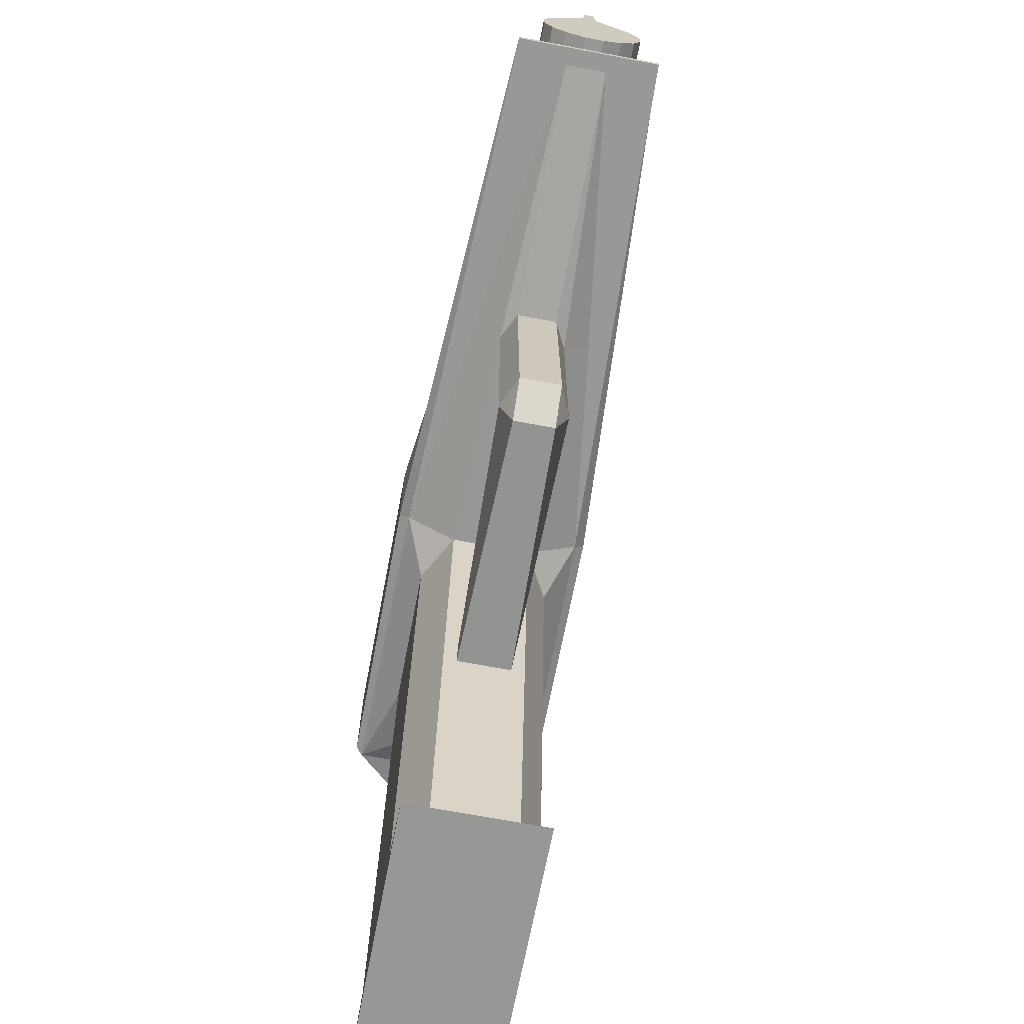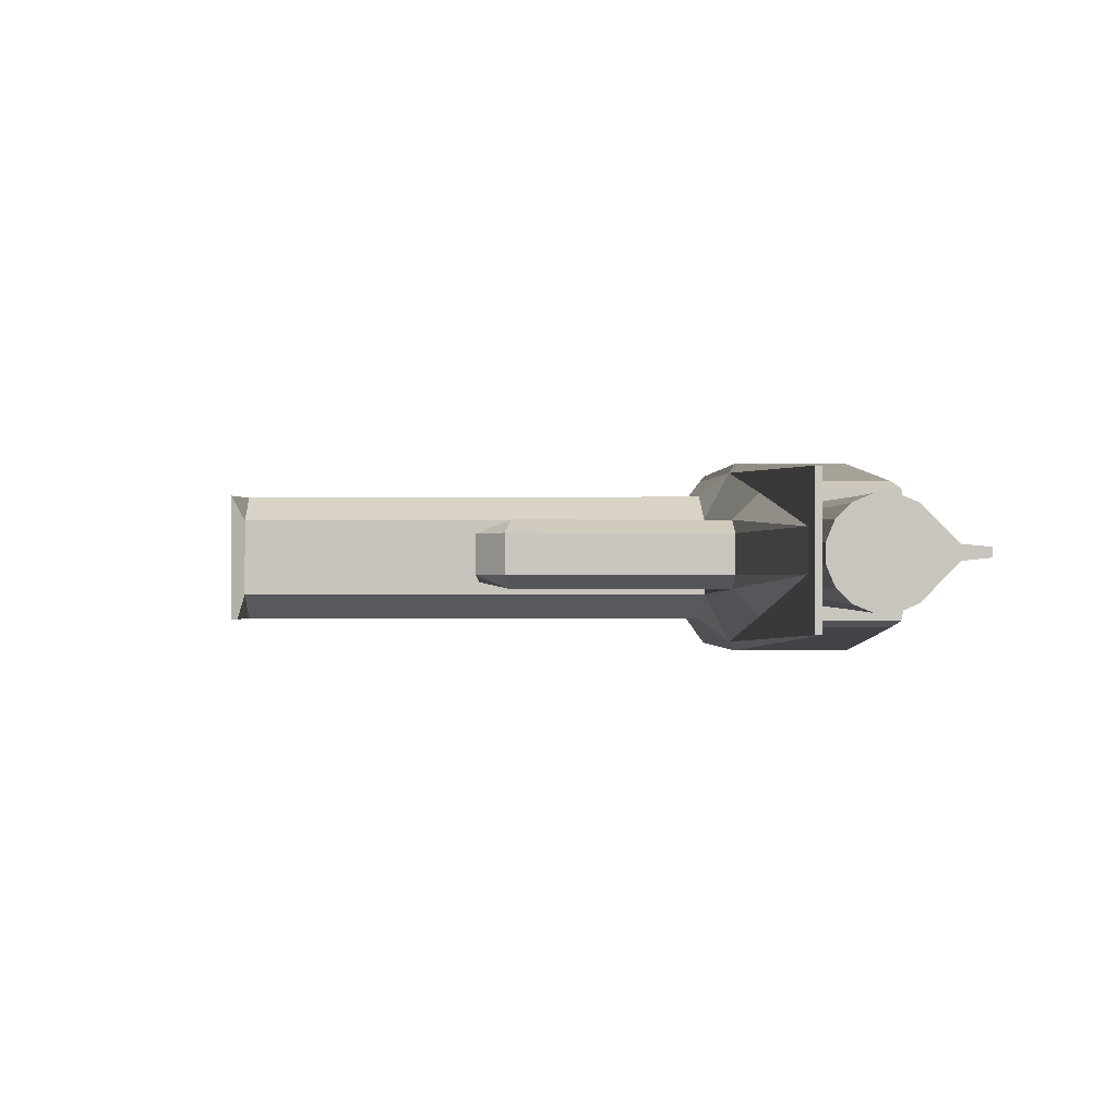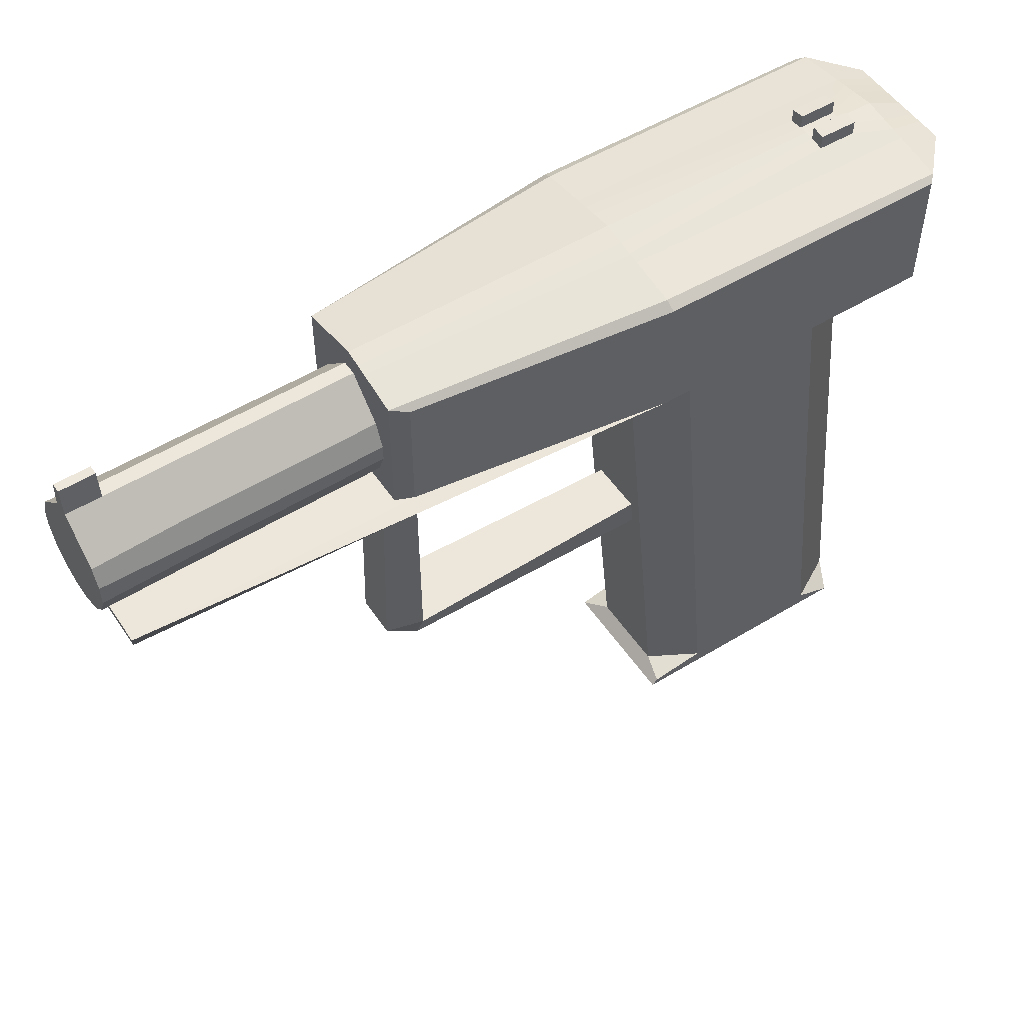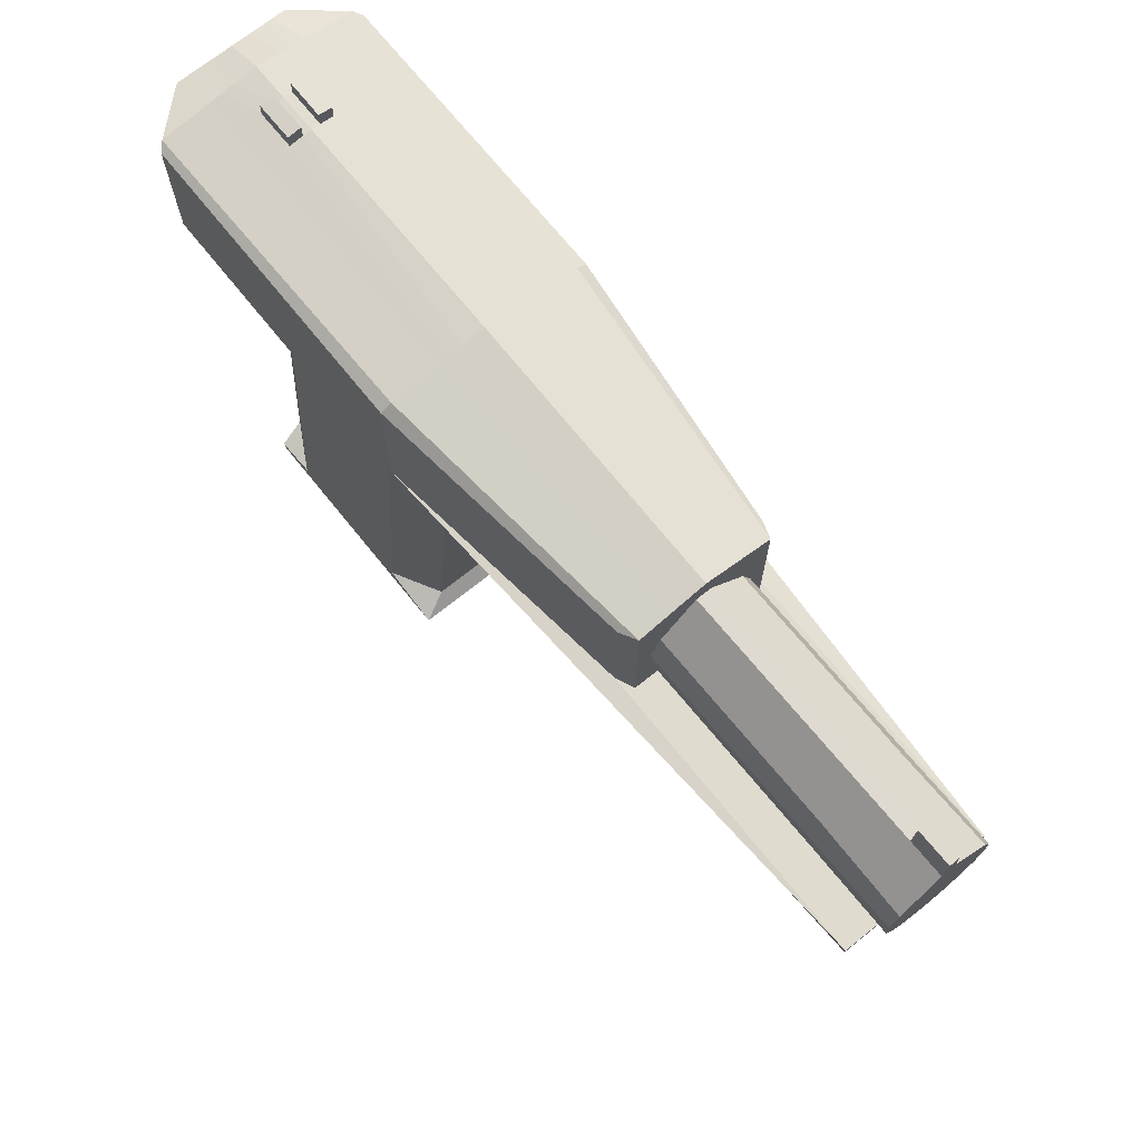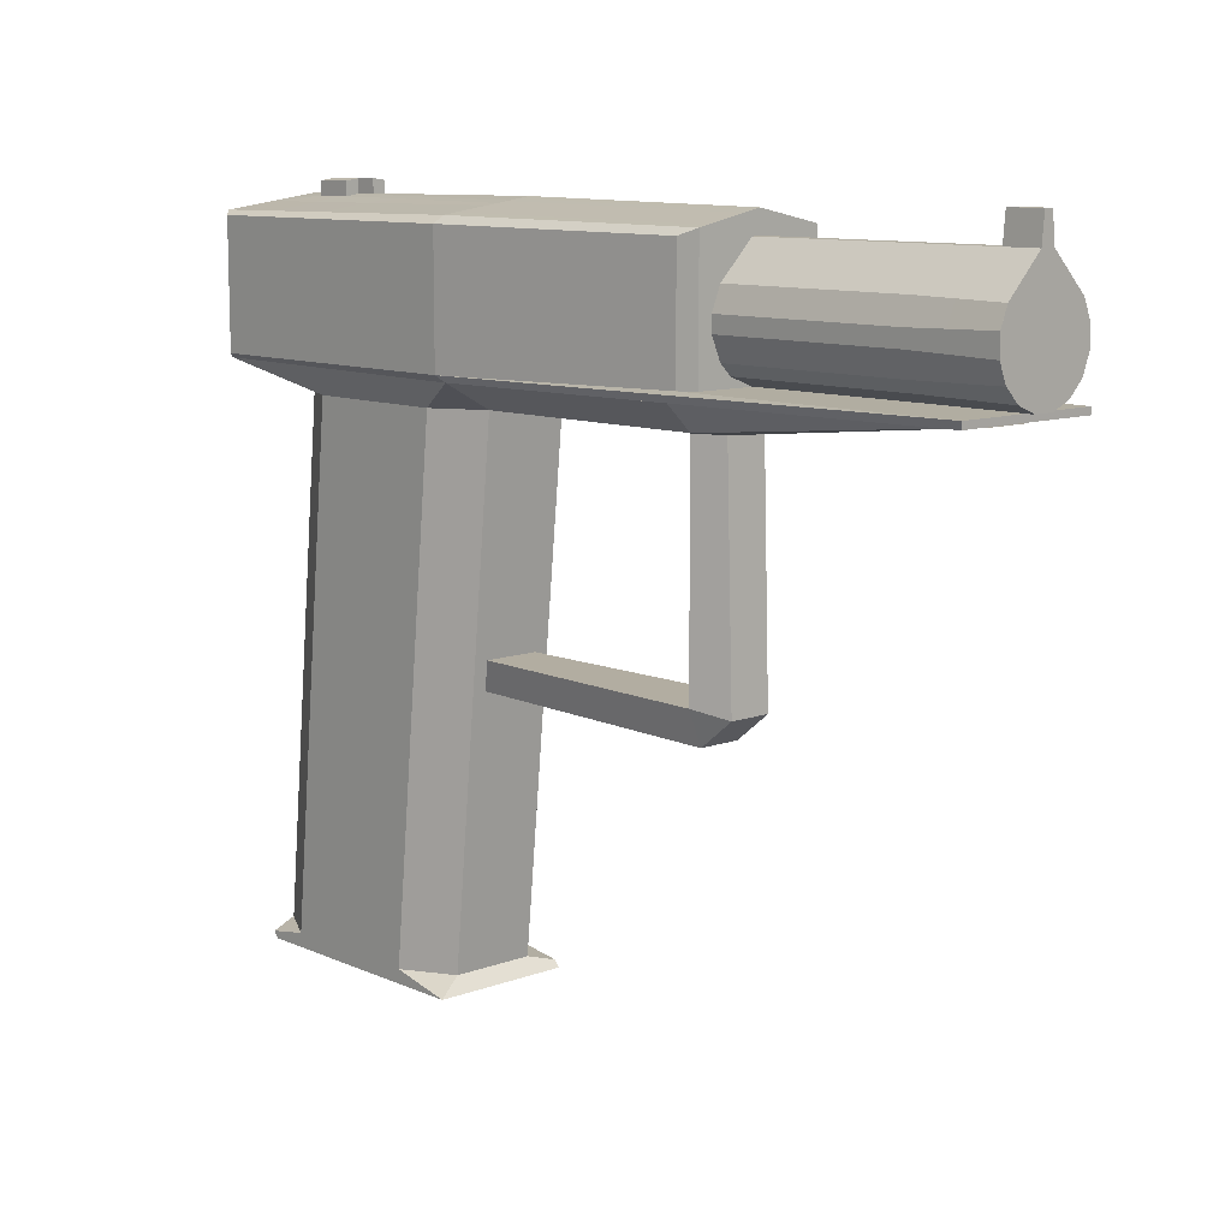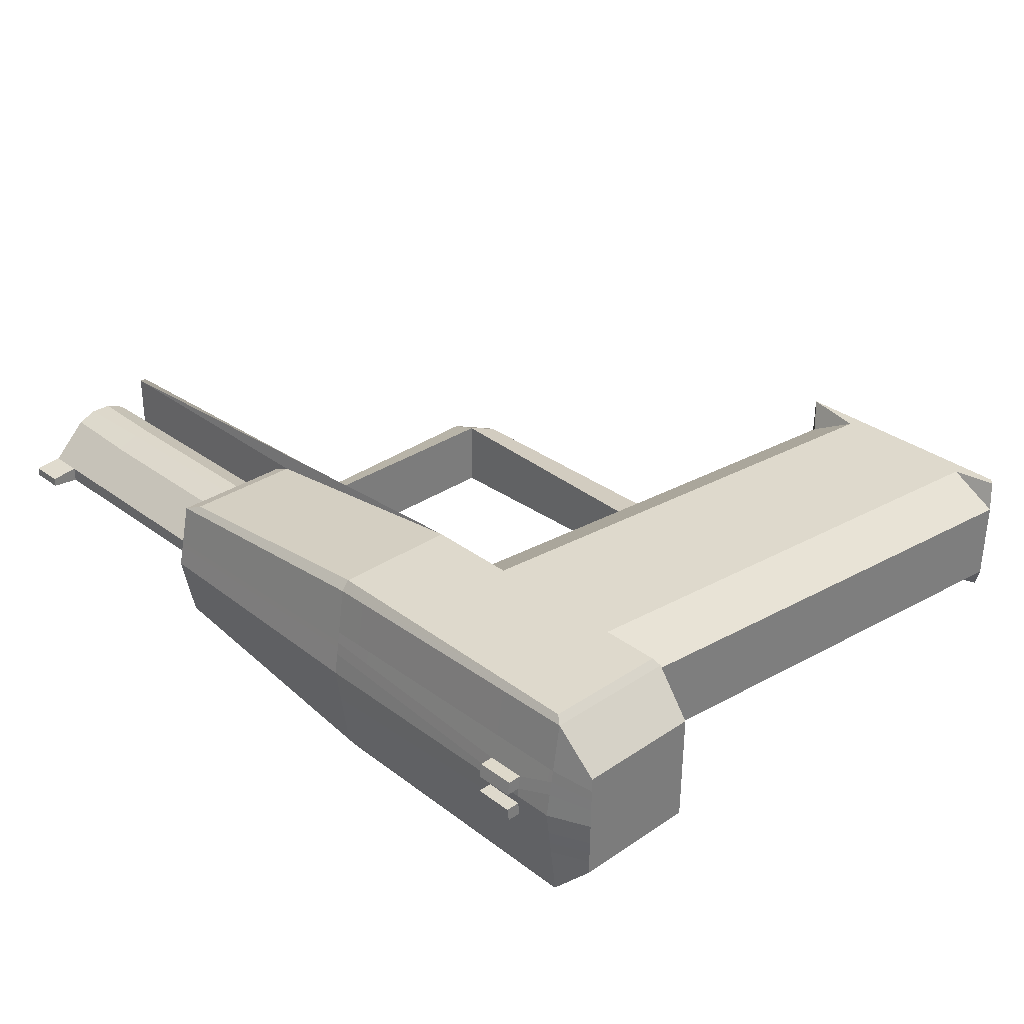
<metadata>
{"format":"obj","ext":"obj","renderer":"f3d","projection":"perspective","resolution":1024,"background":"white","views":[{"elev":-68.1,"azim":78.6,"up":"+Y"},{"elev":-0.0,"azim":87.1,"up":"+Z"},{"elev":52.4,"azim":146.2,"up":"+Y"},{"elev":70.5,"azim":50.6,"up":"+Y"},{"elev":10.4,"azim":46.8,"up":"+Y"},{"elev":31.4,"azim":-133.6,"up":"+Z"}]}
</metadata>
<code>
o pistola
v 0.1461 0.01945 -0.01744
v 0.1785 0.02025 -0.01743
v 0.1785 0.02025 -0.01743
v 0.1785 0.01294 -0.01749
v 0.1785 0.01294 -0.01749
v 0.1461 0.01374 -0.01749
v 0.1461 0.03484 0.008822
v -0.07139 0.03484 0.008822
v -0.07139 0.02735 0.01619
v 0.1461 0.02735 0.01619
v 0.166 0.03988 0.003867
v -0.0339 0.03988 0.003867
v 0.1785 0.006093 -0.01473
v 0.1785 0.000883 -0.009606
v 0.1785 0.000882 -0.009605
v 0.1461 0.001453 -0.01017
v 0.1461 0.005523 -0.01417
v 0.1785 0.006094 -0.01473
v -0.07139 -0.002061 0.003701
v -0.07139 -0.002012 -0.002004
v 0.1461 -0.002012 -0.002004
v 0.1461 -0.002061 0.003701
v -0.07139 0.005259 0.01599
v -0.07139 0.00126 0.01192
v 0.1461 0.00126 0.01192
v 0.1461 0.005259 0.01599
v -0.07139 0.01945 -0.01744
v -0.07139 0.01374 -0.01749
v 0.166 0.03993 -0.001438
v 0.1461 0.03497 -0.00648
v -0.07139 0.03497 -0.00648
v -0.0339 0.03993 -0.001438
v 0.1461 0.01342 0.01946
v 0.1785 0.01262 0.01945
v 0.1785 0.01262 0.01945
v 0.1785 0.01993 0.01951
v 0.1785 0.01993 0.01951
v 0.1461 0.01913 0.01951
v 0.1785 0.02705 -0.01454
v 0.1785 0.02705 -0.01454
v 0.1461 0.02761 -0.01397
v -0.07139 0.02761 -0.01397
v -0.07139 0.01913 0.01951
v -0.07139 0.01342 0.01946
v -0.07139 0.005523 -0.01417
v -0.07139 0.001453 -0.01017
v 0.166 0.04988 0.002929
v 0.166 0.04993 -0.000378
v 0.1785 0.00582 0.01656
v 0.1785 0.005821 0.01656
v 0.1785 0.03988 0.003867
v 0.1785 0.04988 0.002929
v 0.1785 -0.002005 -0.002804
v 0.1785 -0.002005 -0.002805
v 0.1785 -0.002068 0.004501
v 0.1785 -0.002068 0.004502
v 0.1785 0.0007 0.01135
v 0.1785 0.000699 0.01135
v 0.1785 0.02678 0.01675
v 0.1785 0.02678 0.01675
v 0.1785 0.03199 0.01162
v 0.1785 0.03217 -0.009333
v 0.1785 0.03494 -0.002482
v 0.1785 0.03488 0.004823
v 0.1785 0.03993 -0.001438
v 0.1785 0.04993 -0.000378
v -0.1152 -0.003422 0.03638
v -0.1152 0.04157 0.03638
v -0.1286 0.04157 0.03624
v -0.1286 -0.003422 0.03624
v 0.1739 -0.004672 0.02815
v 0.1744 -0.004672 -0.02442
v 0.1745 -0.002298 -0.02431
v 0.1739 -0.002298 0.02817
v -0.1443 -0.003422 -0.01655
v -0.1443 0.04157 -0.01655
v -0.1442 0.04157 -0.0216
v -0.1442 -0.003422 -0.0216
v -0.117 0.0458 0.0163
v -0.1307 0.04569 0.01624
v -0.1309 0.04318 0.03379
v -0.1172 0.04329 0.03377
v -0.02061 -0.005922 -0.03404
v -0.13 -0.005062 -0.03642
v -0.1278 -0.003422 -0.03873
v -0.1144 -0.003422 -0.03859
v -0.1011 -0.003422 -0.03845
v -0.02087 -0.003422 -0.03761
v -0.1309 -0.005038 0.03379
v -0.1128 -0.01567 -0.01608
v -0.1131 -0.01567 0.01391
v -0.1278 0.04157 -0.03873
v -0.13 0.04321 -0.03642
v -0.02132 -0.005922 0.03362
v 0.07775 0.04282 -0.02284
v 0.07153 0.04044 -0.0254
v -0.02087 0.04157 -0.03761
v -0.02061 0.04407 -0.03404
v -0.1011 0.04157 -0.03845
v -0.09518 -0.01567 0.0241
v -0.0412 -0.01567 0.02467
v -0.1267 -0.2059 -0.02623
v -0.0367 -0.2059 -0.02528
v -0.03722 -0.2059 0.02471
v -0.1272 -0.2059 0.02376
v -0.05972 -0.2009 0.02447
v -0.1137 -0.2009 0.0239
v -0.04162 -0.2009 0.01466
v -0.0413 -0.2009 -0.01533
v -0.02278 -0.01567 -0.01513
v -0.0231 -0.01567 0.01486
v -0.1132 -0.2009 -0.02608
v -0.09465 -0.01567 -0.02589
v -0.04067 -0.01567 -0.02532
v -0.05919 -0.2009 -0.02551
v -0.1316 -0.2009 0.01371
v -0.1313 -0.2009 -0.01628
v -0.03085 -0.09581 -0.01022
v -0.03106 -0.09581 0.009776
v 0.06288 -0.0959 0.01327
v 0.06314 -0.0959 -0.01172
v -0.03723 -0.2059 0.02471
v -0.1292 -0.2036 0.02374
v 0.06309 -0.1084 -0.006726
v -0.03186 -0.106 -0.01023
v 0.07293 -0.01592 0.008374
v 0.07308 -0.01592 -0.006621
v 0.1681 -0.005922 -0.005619
v 0.1679 -0.005922 0.009377
v 0.07543 -0.0984 0.008401
v 0.07558 -0.0984 -0.006595
v 0.06293 -0.1084 0.008269
v 0.06288 -0.01581 0.01327
v 0.06288 -0.01571 0.01327
v 0.06314 -0.01571 -0.01172
v 0.06314 -0.01581 -0.01172
v 0.06324 -0.005922 -0.02172
v -0.03207 -0.106 0.009766
v -0.1027 0.04342 -0.03583
v -0.03873 -0.2036 -0.0253
v -0.1446 0.04157 0.01858
v -0.1446 -0.003422 0.01858
v -0.1446 -0.003422 0.01353
v -0.1445 -0.003422 0.00977
v -0.1445 -0.003422 0.005539
v -0.1444 -0.003422 -0.001512
v -0.1444 -0.003422 -0.008563
v -0.1443 -0.003422 -0.01279
v -0.1303 0.0457 -0.01887
v -0.02166 -0.003422 0.03737
v -0.1018 -0.003422 0.03652
v 0.07775 -0.002173 -0.02284
v 0.07775 0.04282 -0.02284
v 0.07763 0.04532 -0.011
v 0.0776 0.04594 -0.008037
v 0.07756 0.04664 -0.004706
v 0.0775 0.04781 0.000845
v 0.07744 0.04664 0.006395
v 0.07741 0.04594 0.009726
v 0.07738 0.04532 0.01269
v 0.07725 0.04282 0.02453
v 0.07725 -0.002173 0.02453
v 0.07153 -0.002298 -0.0254
v 0.07098 -0.002298 0.02709
v 0.07098 0.04044 0.02709
v -0.02166 0.04157 0.03737
v 0.07725 0.04282 0.02453
v -0.02114 0.04657 0.01671
v -0.02132 0.04407 0.03362
v -0.1267 -0.2059 -0.02623
v 0.06277 -0.005922 0.02326
v -0.02088 0.04789 -0.008138
v -0.02097 0.04906 -0.000209
v -0.1306 0.04702 0.006914
v -0.1305 0.04819 -0.001315
v -0.1444 0.04157 -0.001512
v -0.1445 0.04157 0.005539
v -0.1167 0.04813 -0.004369
v -0.1304 0.04702 -0.009543
v -0.1168 0.0483 -0.001176
v -0.1031 0.04824 -0.004193
v -0.1031 0.04841 -0.001038
v -0.1164 0.04331 -0.03612
v -0.1144 0.04157 -0.03859
v -0.1035 0.0434 0.03375
v -0.1018 0.04157 0.03652
v -0.1033 0.04591 0.01636
v -0.1166 0.04581 -0.01865
v -0.1029 0.04591 -0.01843
v -0.02079 0.04657 -0.01713
v -0.1303 0.04632 -0.01448
v -0.1443 0.04157 -0.01279
v -0.1032 0.04753 0.007009
v -0.1169 0.04742 0.006931
v -0.0211 0.04719 0.01248
v -0.1446 0.04157 0.01353
v -0.1307 0.04631 0.01185
v -0.1168 0.04813 0.002016
v -0.02105 0.04789 0.007721
v -0.1032 0.04824 0.002117
v -0.1169 0.05242 0.006931
v -0.1168 0.05313 0.002016
v -0.1445 0.04157 0.00977
v -0.1444 0.04157 -0.008563
v -0.1167 0.04743 -0.009283
v -0.103 0.04754 -0.009086
v -0.02083 0.04719 -0.0129
v -0.103 0.05254 -0.009086
v -0.1031 0.05324 -0.004193
v -0.1167 0.05243 -0.009283
v -0.1167 0.05313 -0.004369
v -0.1032 0.05323 0.002117
v -0.1032 0.05253 0.007009
f 1 2 3 4 5 6
f 7 8 9 10
f 7 11 12 8
f 13 14 15 16 17 18
f 19 20 21 22
f 23 24 25 26
f 27 1 6 28
f 29 30 31 32
f 33 34 35 36 37 38
f 13 18 5 4
f 39 3 2 40
f 41 42 31 30
f 43 44 33 38
f 28 45 46 20 19 24 23 44 43 9 8 31 42 27
f 29 11 47 48
f 49 35 34 50
f 11 51 52 47
f 14 53 54 15
f 53 55 56 22 21 54
f 57 49 50 26 25 58
f 36 59 60 37
f 59 61 7 10 60
f 53 14 13 4 3 39 62 63 64 61 59 36 35 49 57 55
f 51 64 63 65
f 11 29 32 12
f 31 8 12 32
f 55 57 58 56
f 30 62 39 40 41
f 48 47 52 66
f 65 66 52 51
f 29 48 66 65
f 17 6 5 18
f 21 16 15 54
f 25 22 56 58
f 33 26 50 34
f 10 38 37 60
f 1 41 40 2
f 19 22 25 24
f 43 38 10 9
f 46 16 21 20
f 23 26 33 44
f 28 6 17 45
f 42 41 1 27
f 46 45 17 16
f 64 51 61
f 63 62 65
f 29 65 62 30
f 11 7 61 51
f 67 68 69 70
f 71 72 73 74
f 75 76 77 78
f 79 80 81 82
f 83 84 85 86 87 88
f 89 84 90 91
f 92 85 84 93
f 84 83 94 89
f 95 96 97 98
f 87 99 97 88
f 82 81 69 68
f 94 89 100 101
f 102 103 104 105
f 106 101 100 107
f 108 109 110 111
f 112 113 114 115
f 116 91 90 117
f 118 119 120 121
f 104 122 106 107 123 105
f 121 124 125 118
f 111 94 101
f 126 127 128 129
f 127 126 130 131
f 132 124 131 130
f 133 134 135 136
f 128 137 135
f 131 124 121
f 132 120 119 138
f 127 136 135 128
f 132 130 120
f 83 110 114
f 139 98 97 99
f 70 69 81 89
f 100 89 91
f 103 140 109 108 122 104
f 141 142 89 81
f 78 77 93 84
f 84 89 142 143 144 145 146 147 148 75 78
f 149 93 77 76
f 89 94 150 151 67 70
f 100 91 90 113 114 110 111 101
f 152 153 154 155 156 157 158 159 160 161 162
f 95 152 163 96
f 163 88 97 96
f 150 164 165 166
f 165 164 162 167
f 168 169 161 160
f 169 166 165 161
f 150 74 164
f 73 88 163
f 73 163 164 74
f 102 170 112 115 140 103
f 119 118 125 138
f 125 124 132 138
f 120 133 136 121
f 136 127 131 121
f 126 133 120 130
f 129 134 133 126
f 84 113 90
f 134 129 171
f 74 150 94 71
f 73 72 83 88
f 71 94 83 72
f 172 173 157 156
f 174 175 176 177
f 178 179 175 180
f 145 177 176 146
f 172 181 182 173
f 183 139 99 184
f 169 185 186 166
f 86 184 99 87
f 168 187 185 169
f 150 166 186 151
f 85 92 184 86
f 93 183 184 92
f 181 178 180 182
f 185 82 68 186
f 187 79 82 185
f 151 186 68 67
f 139 183 188 189
f 98 139 189 190
f 183 93 149 188
f 98 190 154 153
f 191 149 76 192
f 148 192 76 75
f 193 194 79 187
f 195 193 187 168
f 142 141 196 143
f 81 80 196 141
f 195 168 160 159
f 194 197 80 79
f 198 174 197 194
f 199 195 159 158
f 199 200 193 195
f 198 194 201 202
f 143 196 203 144
f 80 197 203 196
f 147 204 192 148
f 179 191 192 204
f 189 188 205 206
f 190 189 206 207
f 188 149 191 205
f 190 207 155 154
f 175 179 204 176
f 146 176 204 147
f 181 206 208 209
f 207 206 181 172
f 205 191 179 178
f 207 172 156 155
f 182 180 198 200
f 173 182 200 199
f 173 199 158 157
f 180 175 174 198
f 144 203 177 145
f 197 174 177 203
f 208 210 211 209
f 178 181 209 211
f 206 205 210 208
f 205 178 211 210
f 212 202 201 213
f 200 198 202 212
f 193 200 212 213
f 194 193 213 201
f 107 116 123
f 117 112 170
f 115 109 140
f 108 106 122
f 137 83 110 135
f 84 83 114 113
f 111 110 135 134
f 171 94 111 134
f 107 100 91 116
f 110 109 115 114
f 117 90 113 112
f 108 111 101 106
f 105 123 116 117 170 102

</code>
